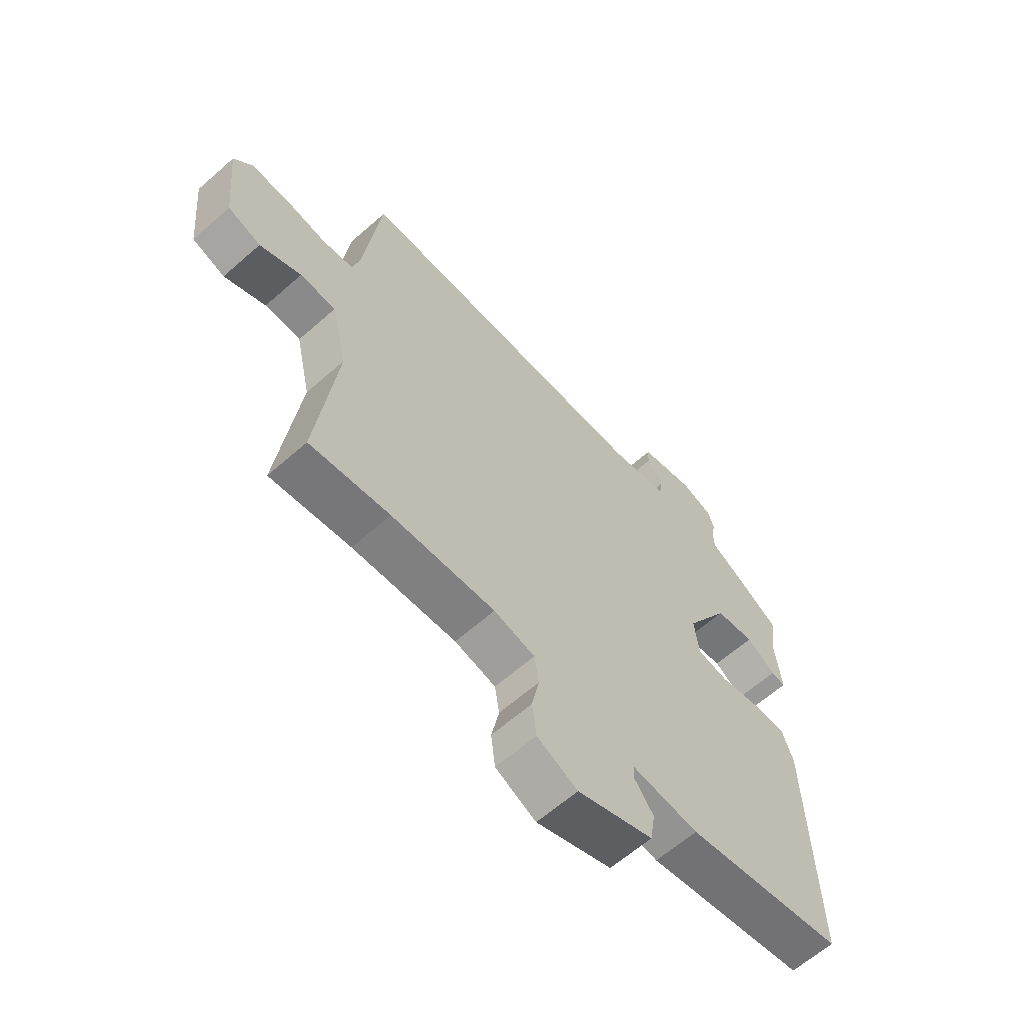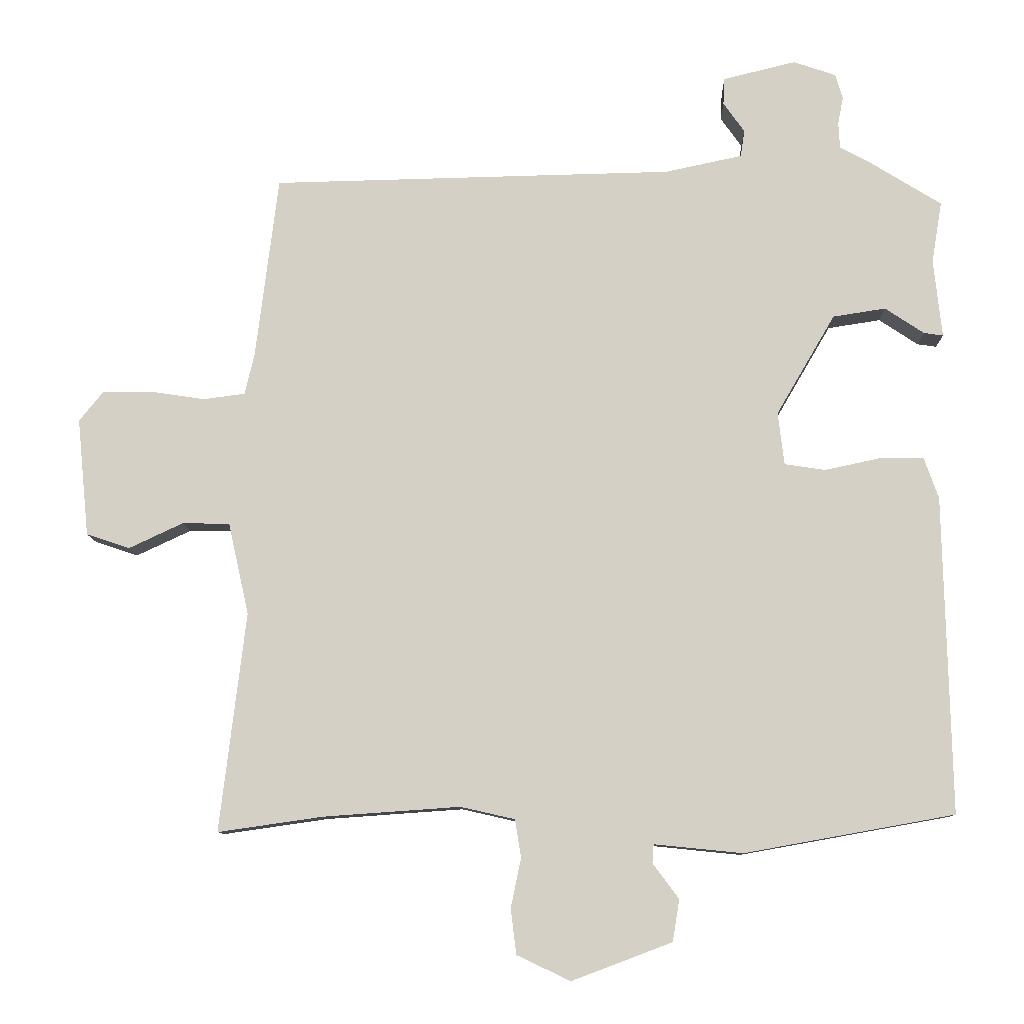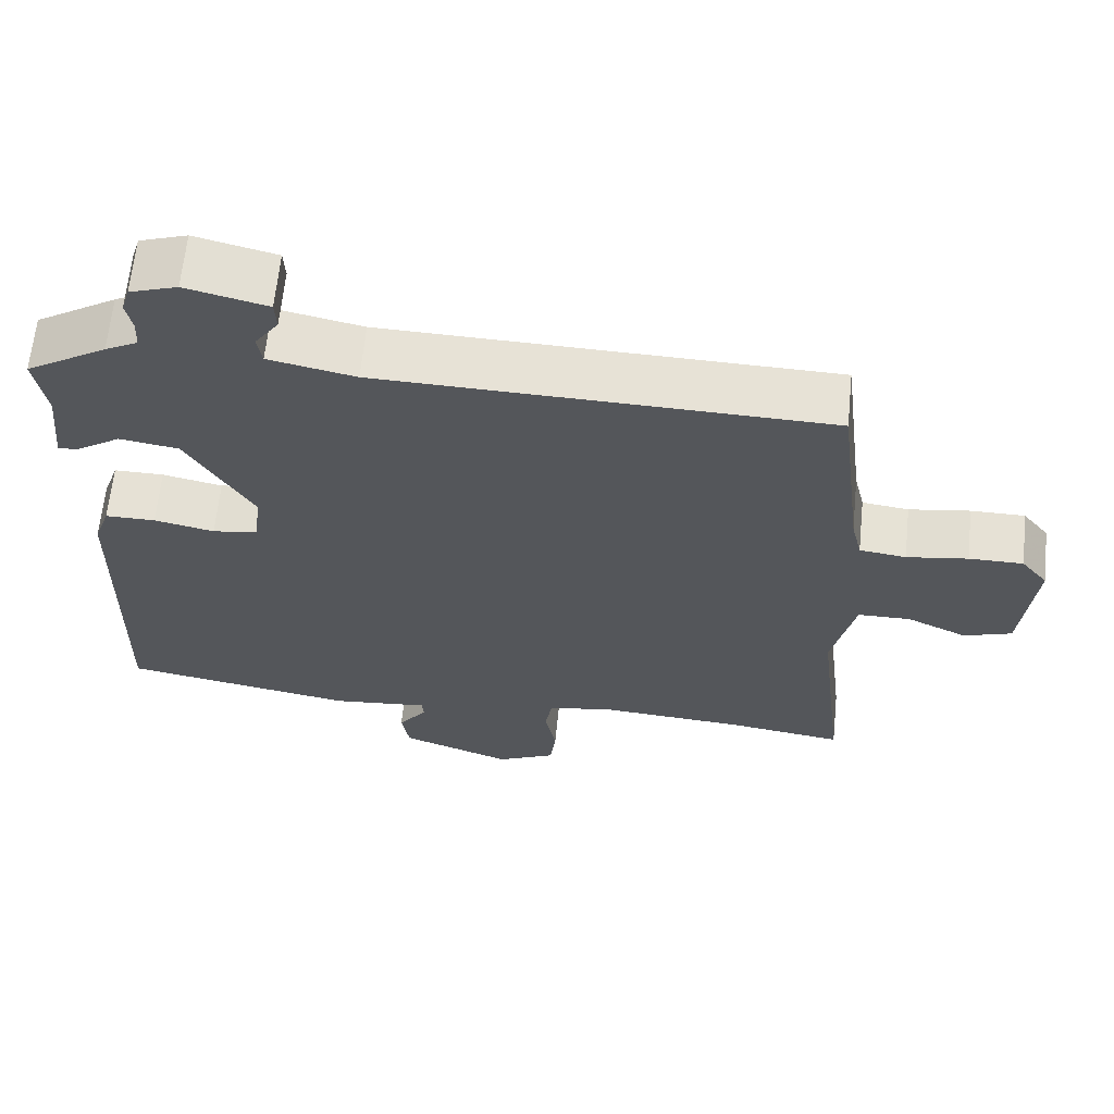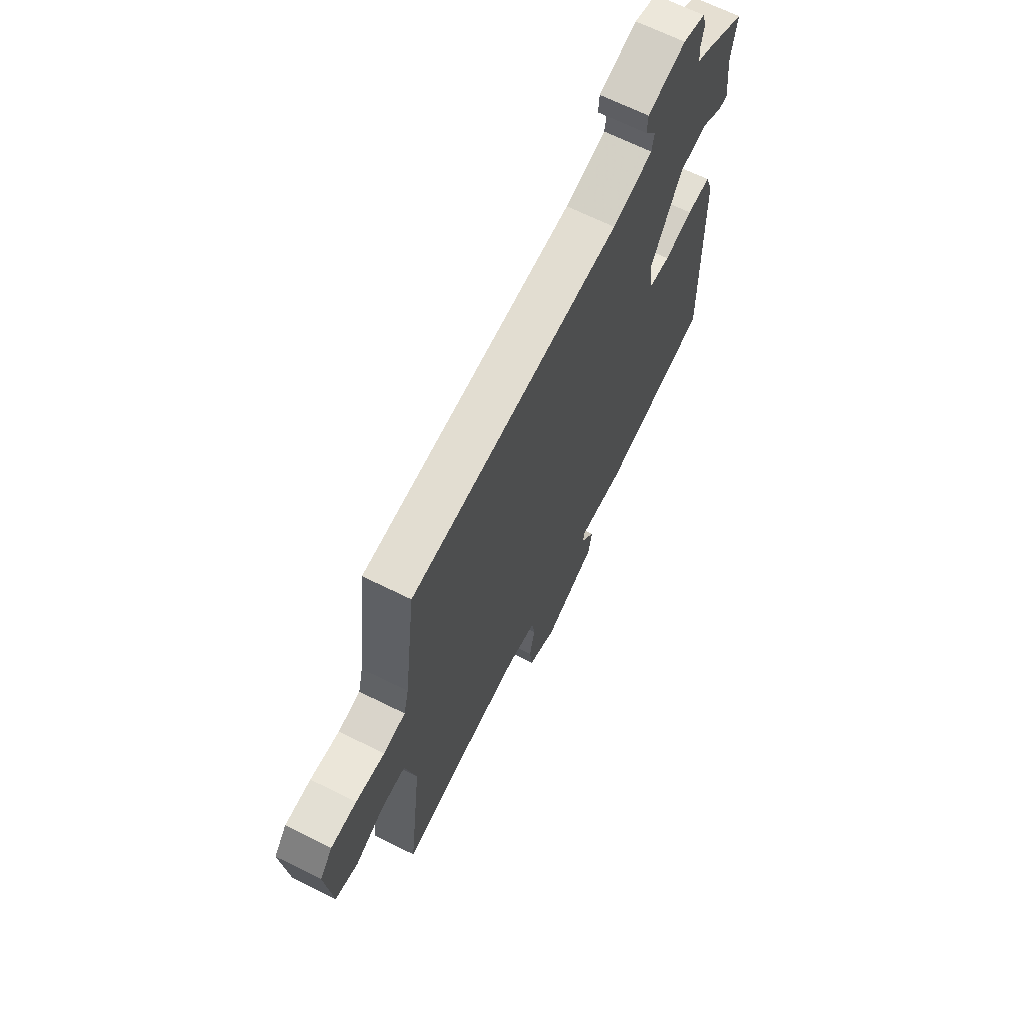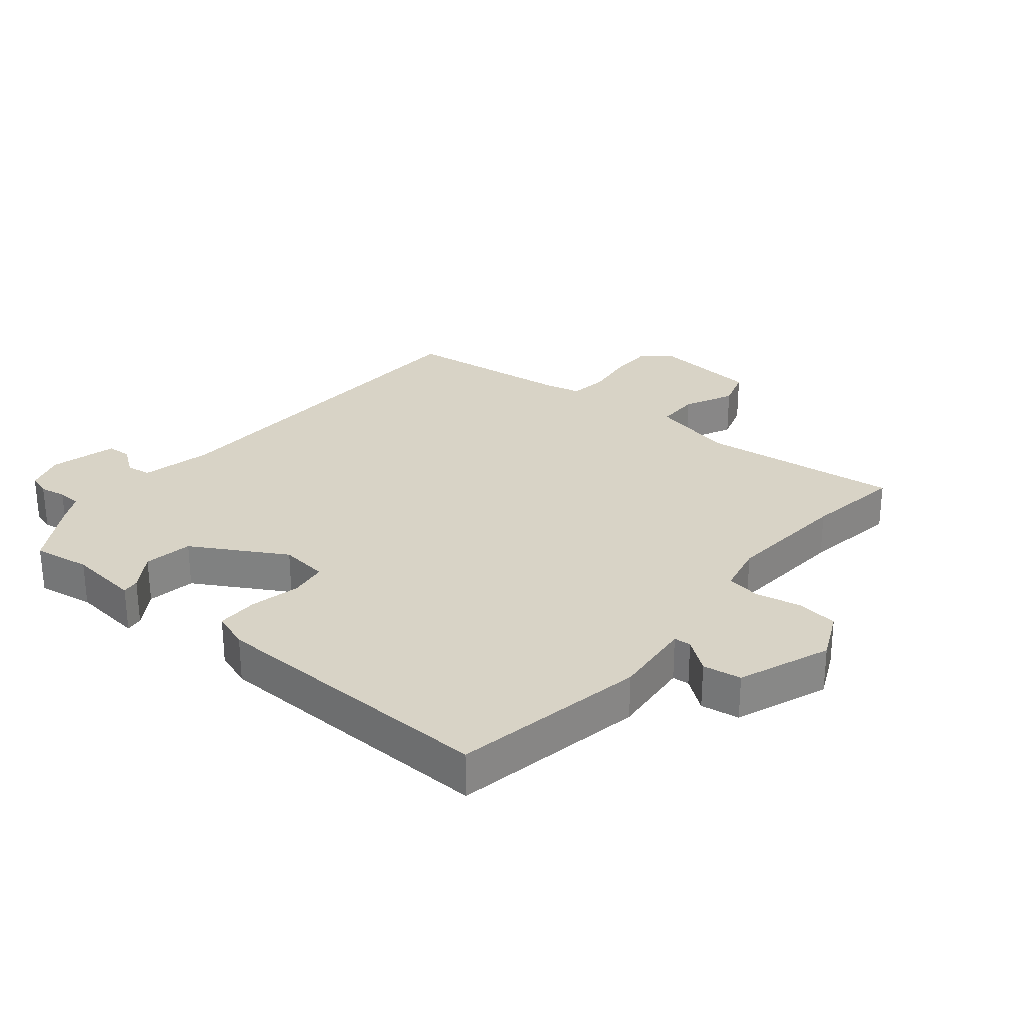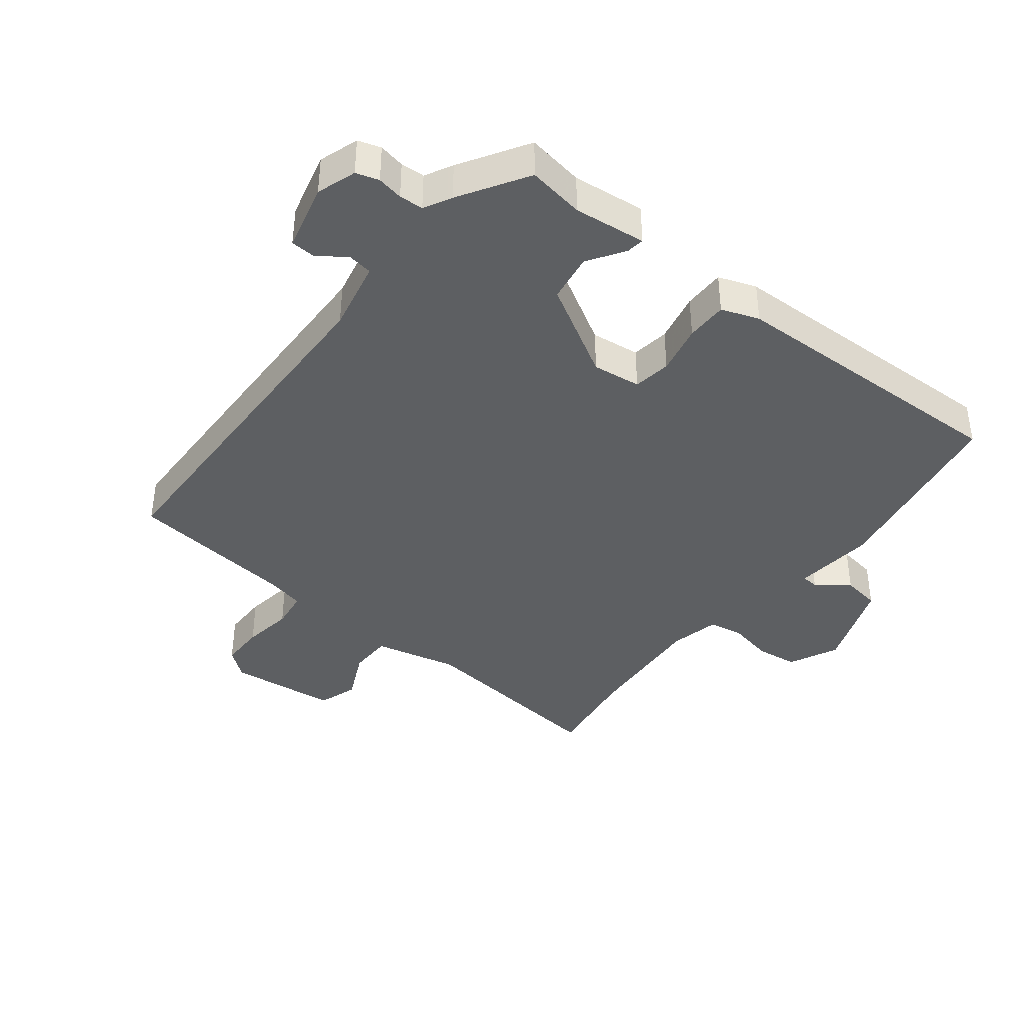
<metadata>
{"format":"obj","ext":"obj","renderer":"f3d","projection":"perspective","resolution":1024,"background":"white","views":[{"elev":-62.9,"azim":-48.3,"up":"+Z"},{"elev":-9.9,"azim":1.4,"up":"+Z"},{"elev":64.1,"azim":-174.2,"up":"+Z"},{"elev":67.1,"azim":-63.5,"up":"+Z"},{"elev":28.1,"azim":129.9,"up":"+Y"},{"elev":-39.6,"azim":52.1,"up":"+Y"}]}
</metadata>
<code>
v 0.494 0.07 -0.486
v 0.188 0.07 -0.541
v 0.059 0.07 -0.528
v 0.057 0.07 -0.555
v 0.095 0.07 -0.606
v 0.085 0.07 -0.667
v -0.061 0.07 -0.722
v -0.139 0.07 -0.685
v -0.147 0.07 -0.619
v -0.132 0.07 -0.547
v -0.141 0.07 -0.492
v -0.22 0.07 -0.474
v -0.419 0.07 -0.488
v -0.572 0.07 -0.51
v -0.534 0.07 -0.191
v -0.564 0.07 -0.057
v -0.633 0.07 -0.056
v -0.712 0.07 -0.093
v -0.775 0.07 -0.072
v -0.792 0.07 0.1
v -0.757 0.07 0.144
v -0.686 0.07 0.144
v -0.606 0.07 0.132
v -0.545 0.07 0.14
v -0.531 0.07 0.199
v -0.498 0.07 0.467
v 0.088 0.07 0.48
v 0.201 0.07 0.504
v 0.207 0.07 0.543
v 0.176 0.07 0.587
v 0.178 0.07 0.626
v 0.284 0.07 0.652
v 0.346 0.07 0.631
v 0.357 0.07 0.595
v 0.349 0.07 0.554
v 0.351 0.07 0.516
v 0.394 0.07 0.493
v 0.5 0.07 0.427
v 0.485 0.07 0.337
v 0.497 0.07 0.223
v 0.469 0.07 0.227
v 0.412 0.07 0.265
v 0.335 0.07 0.253
v 0.249 0.07 0.106
v 0.258 0.07 0.029
v 0.318 0.07 0.02
v 0.397 0.07 0.037
v 0.463 0.07 0.037
v 0.484 0.07 -0.023
v 0.494 0 -0.486
v 0.188 0 -0.541
v 0.059 0 -0.528
v 0.057 0 -0.555
v 0.095 0 -0.606
v 0.085 0 -0.667
v -0.061 0 -0.722
v -0.139 0 -0.685
v -0.147 0 -0.619
v -0.132 0 -0.547
v -0.141 0 -0.492
v -0.22 0 -0.474
v -0.419 0 -0.488
v -0.572 0 -0.51
v -0.534 0 -0.191
v -0.564 0 -0.057
v -0.633 0 -0.056
v -0.712 0 -0.093
v -0.775 0 -0.072
v -0.792 0 0.1
v -0.757 0 0.144
v -0.686 0 0.144
v -0.606 0 0.132
v -0.545 0 0.14
v -0.531 0 0.199
v -0.498 0 0.467
v 0.088 0 0.48
v 0.201 0 0.504
v 0.207 0 0.543
v 0.176 0 0.587
v 0.178 0 0.626
v 0.284 0 0.652
v 0.346 0 0.631
v 0.357 0 0.595
v 0.349 0 0.554
v 0.351 0 0.516
v 0.394 0 0.493
v 0.5 0 0.427
v 0.485 0 0.337
v 0.497 0 0.223
v 0.469 0 0.227
v 0.412 0 0.265
v 0.335 0 0.253
v 0.249 0 0.106
v 0.258 0 0.029
v 0.318 0 0.02
v 0.397 0 0.037
v 0.463 0 0.037
v 0.484 0 -0.023
f 46 47 48 49
f 45 46 49 1
f 39 40 41 42
f 39 42 43
f 36 37 38 39
f 36 39 43
f 35 36 43 44
f 33 34 35 44
f 29 30 31 32
f 28 29 32 33
f 25 26 27
f 24 25 27 28
f 20 21 22 23
f 20 23 24
f 17 18 19 20
f 16 17 20 24
f 15 16 24 28
f 13 14 15 28
f 7 8 9 10
f 7 10 11
f 4 5 6 7
f 3 4 7 11
f 45 1 2 3
f 44 45 3 11
f 12 13 28 33
f 11 12 33 44
f 98 97 96 95
f 50 98 95 94
f 91 90 89 88
f 92 91 88
f 88 87 86 85
f 92 88 85
f 93 92 85 84
f 93 84 83 82
f 81 80 79 78
f 82 81 78 77
f 76 75 74
f 77 76 74 73
f 72 71 70 69
f 73 72 69
f 69 68 67 66
f 73 69 66 65
f 77 73 65 64
f 77 64 63 62
f 59 58 57 56
f 60 59 56
f 56 55 54 53
f 60 56 53 52
f 52 51 50 94
f 60 52 94 93
f 82 77 62 61
f 93 82 61 60
f 1 50 51 2
f 2 51 52 3
f 3 52 53 4
f 4 53 54 5
f 5 54 55 6
f 6 55 56 7
f 7 56 57 8
f 8 57 58 9
f 9 58 59 10
f 10 59 60 11
f 11 60 61 12
f 12 61 62 13
f 13 62 63 14
f 14 63 64 15
f 15 64 65 16
f 16 65 66 17
f 17 66 67 18
f 18 67 68 19
f 19 68 69 20
f 20 69 70 21
f 21 70 71 22
f 22 71 72 23
f 23 72 73 24
f 24 73 74 25
f 25 74 75 26
f 26 75 76 27
f 27 76 77 28
f 28 77 78 29
f 29 78 79 30
f 30 79 80 31
f 31 80 81 32
f 32 81 82 33
f 33 82 83 34
f 34 83 84 35
f 35 84 85 36
f 36 85 86 37
f 37 86 87 38
f 38 87 88 39
f 39 88 89 40
f 40 89 90 41
f 41 90 91 42
f 42 91 92 43
f 43 92 93 44
f 44 93 94 45
f 45 94 95 46
f 46 95 96 47
f 47 96 97 48
f 48 97 98 49
f 49 98 50 1

</code>
